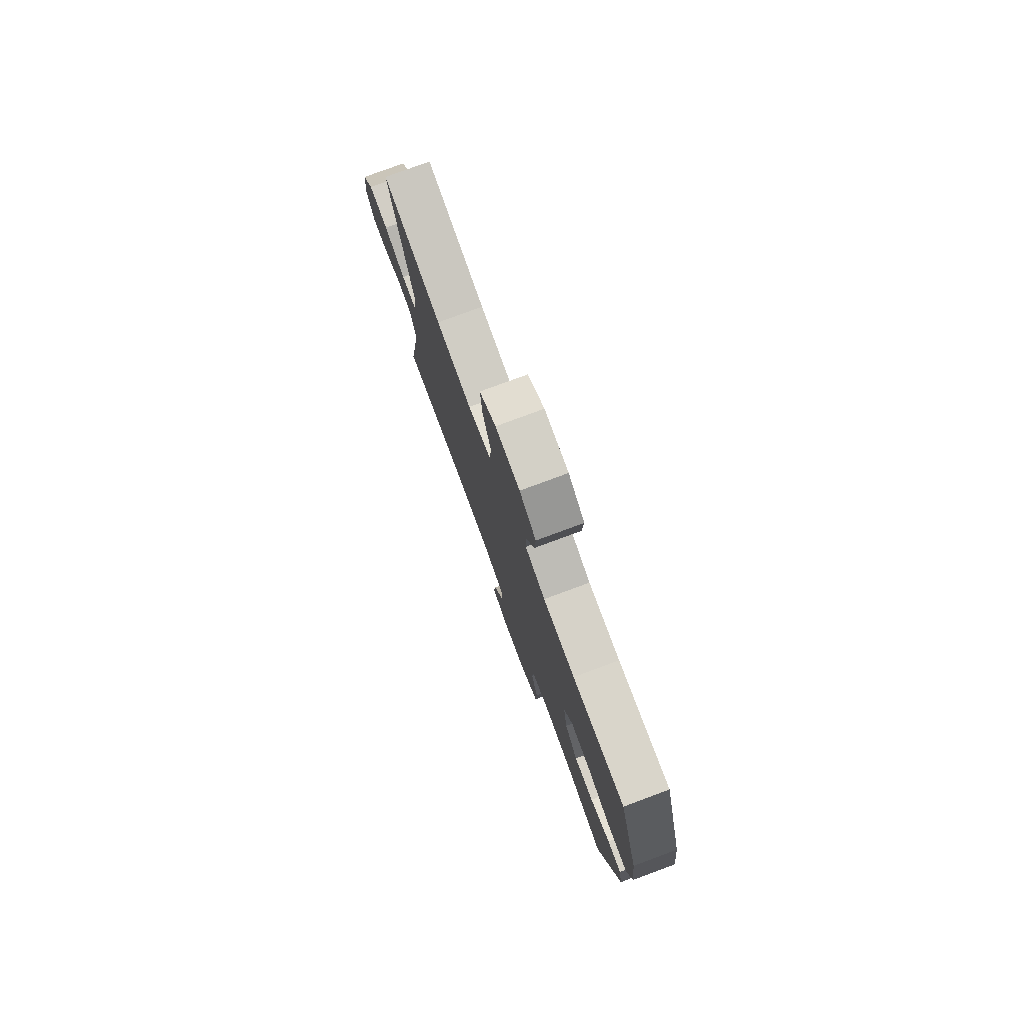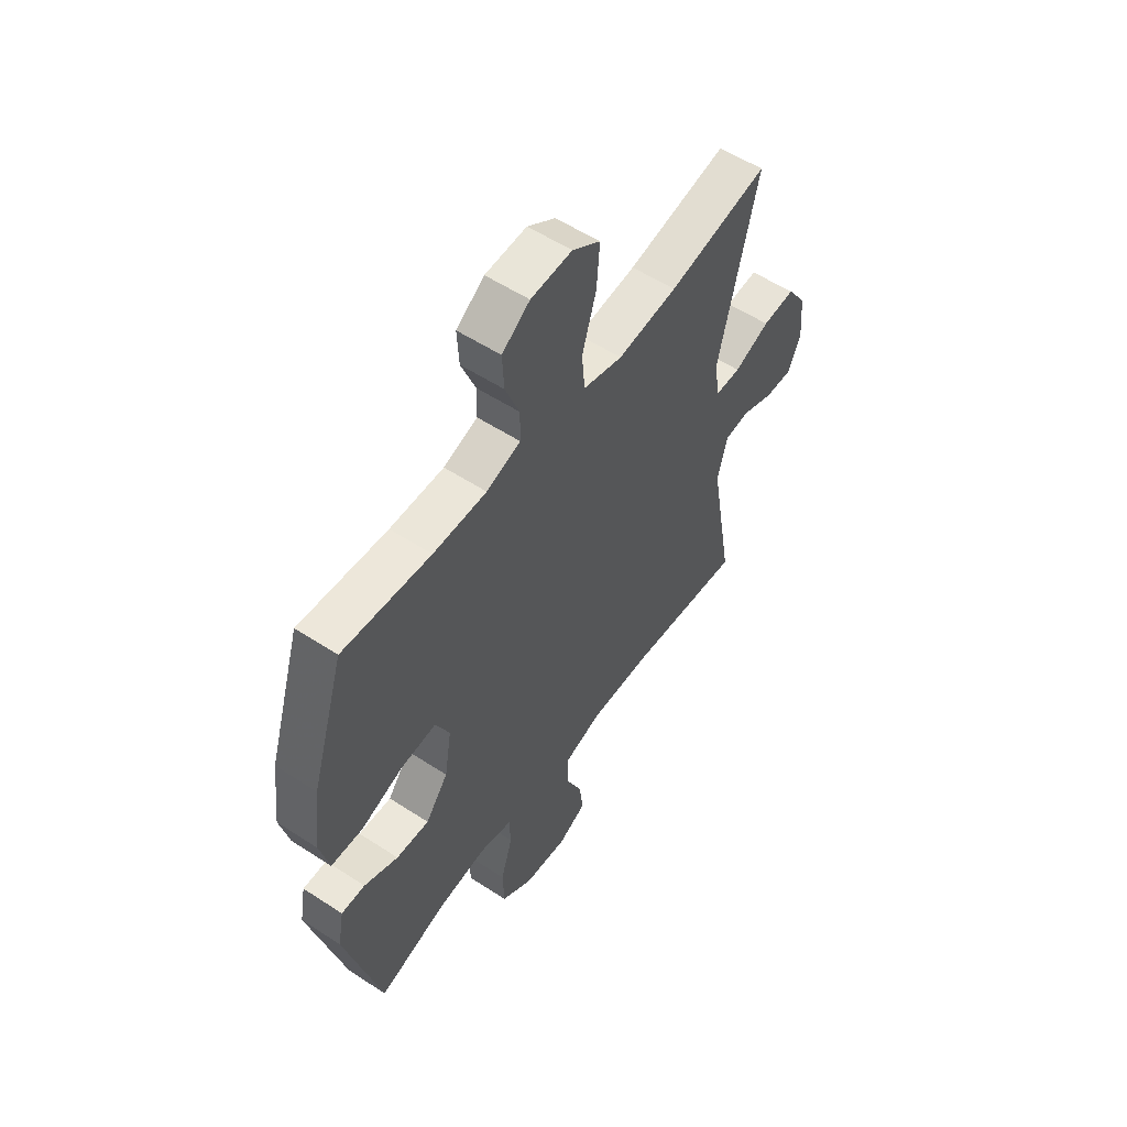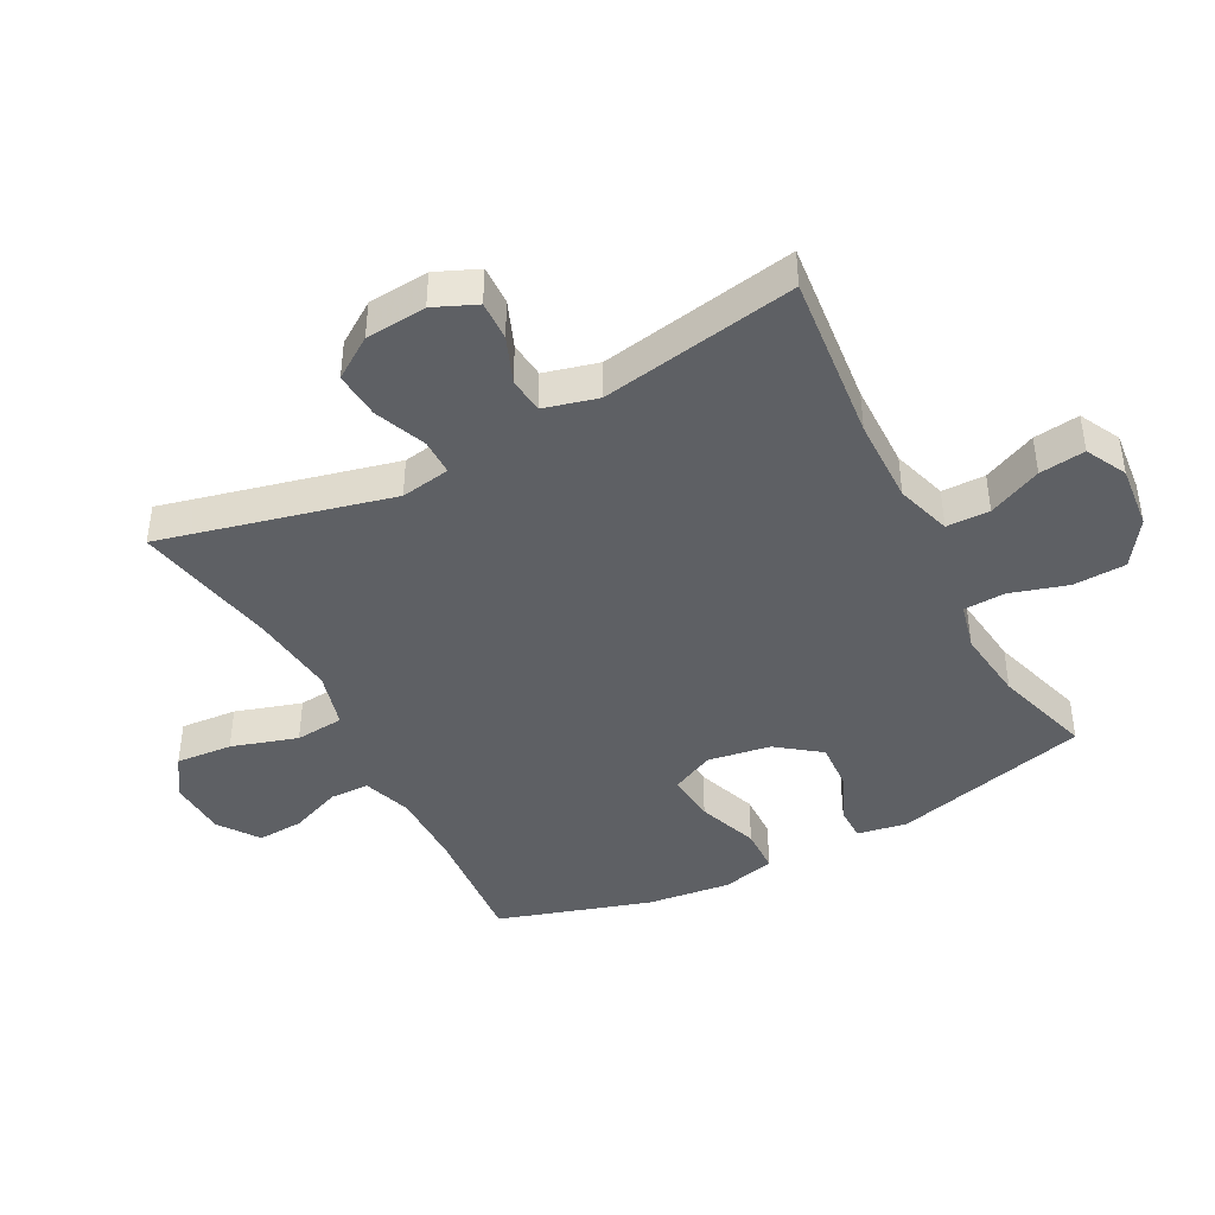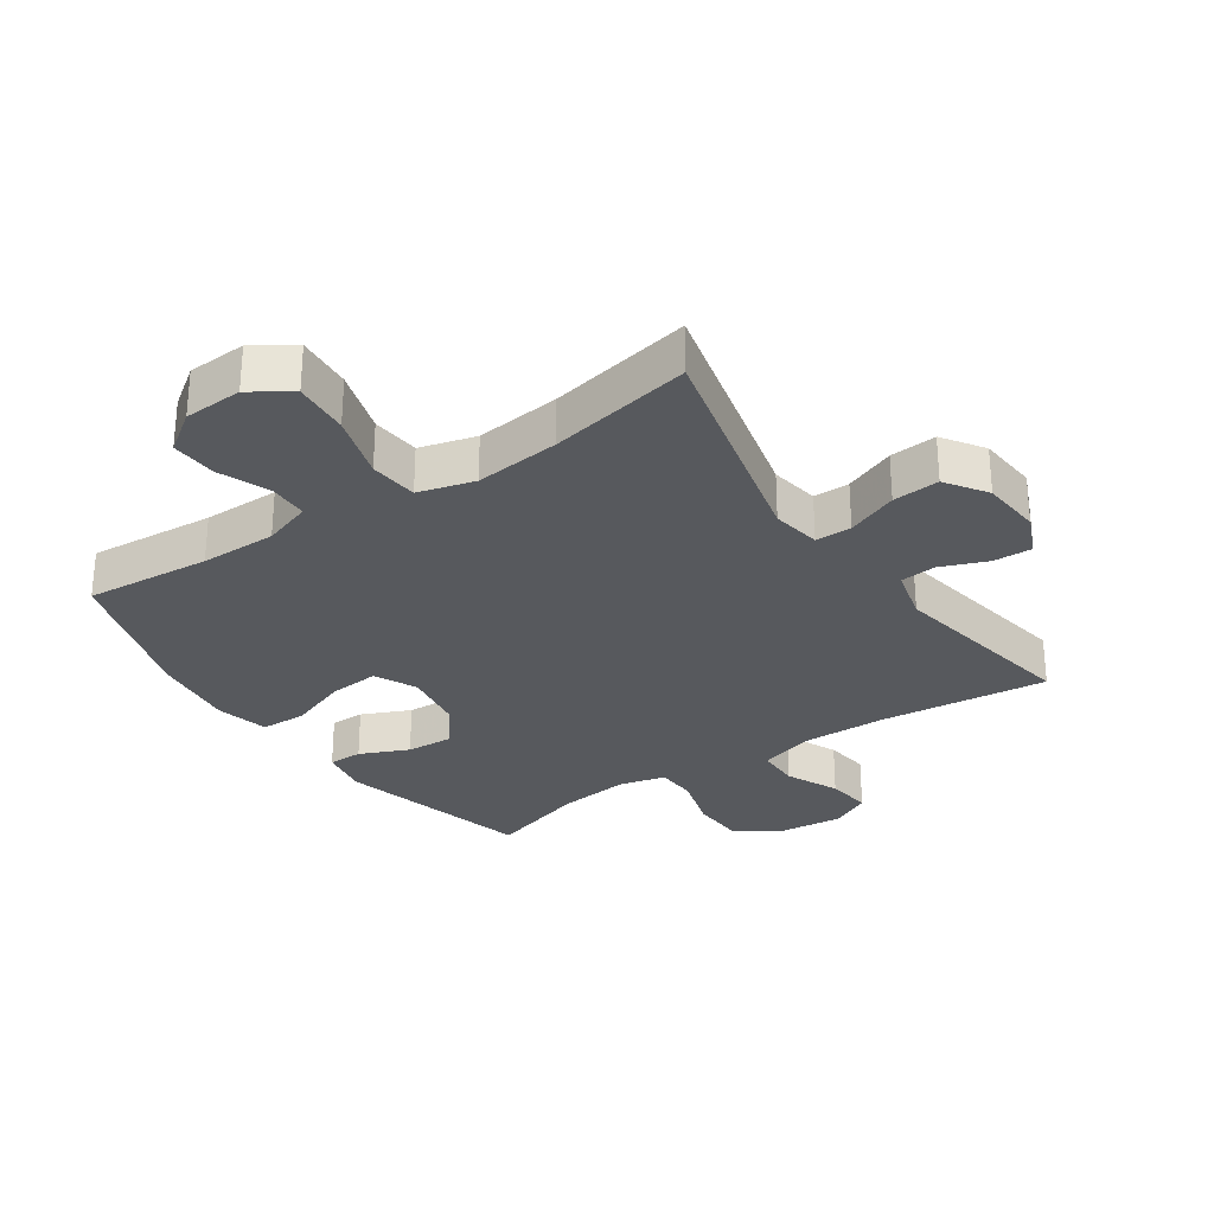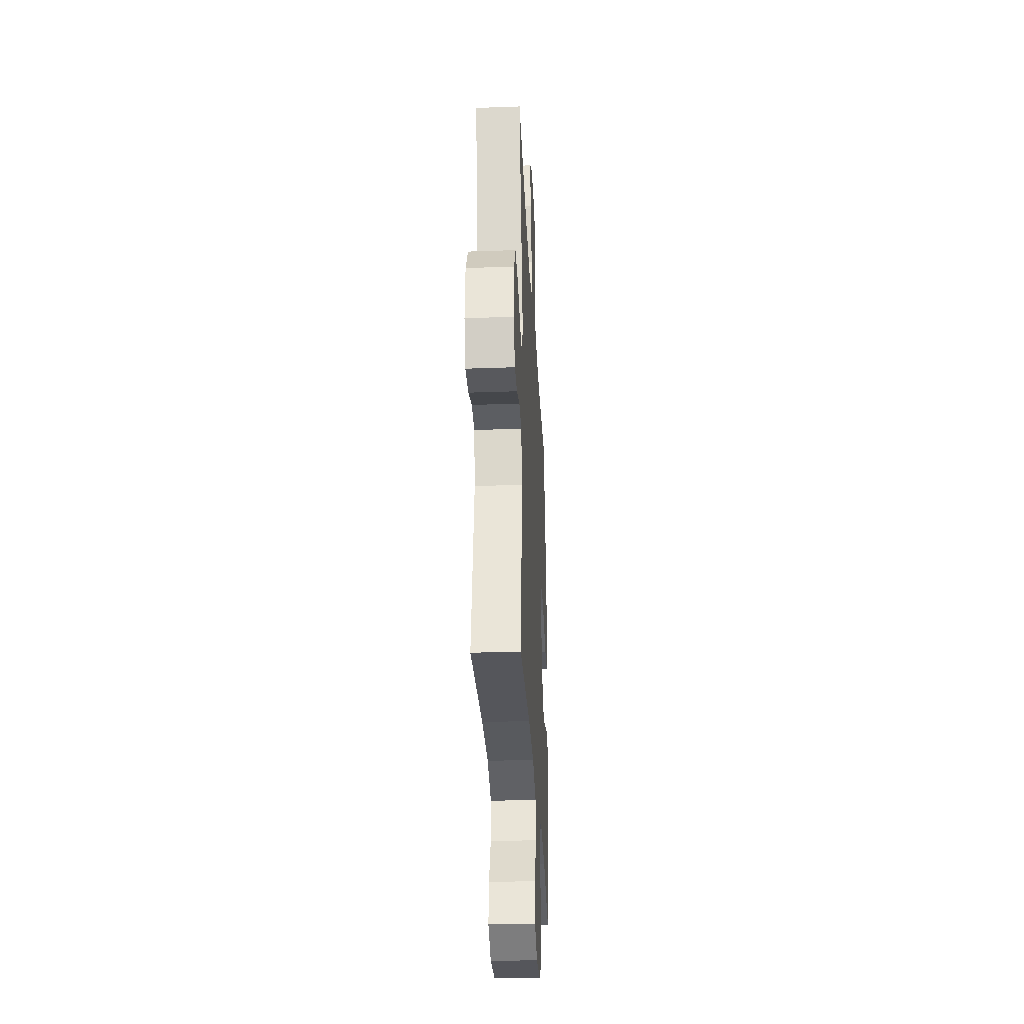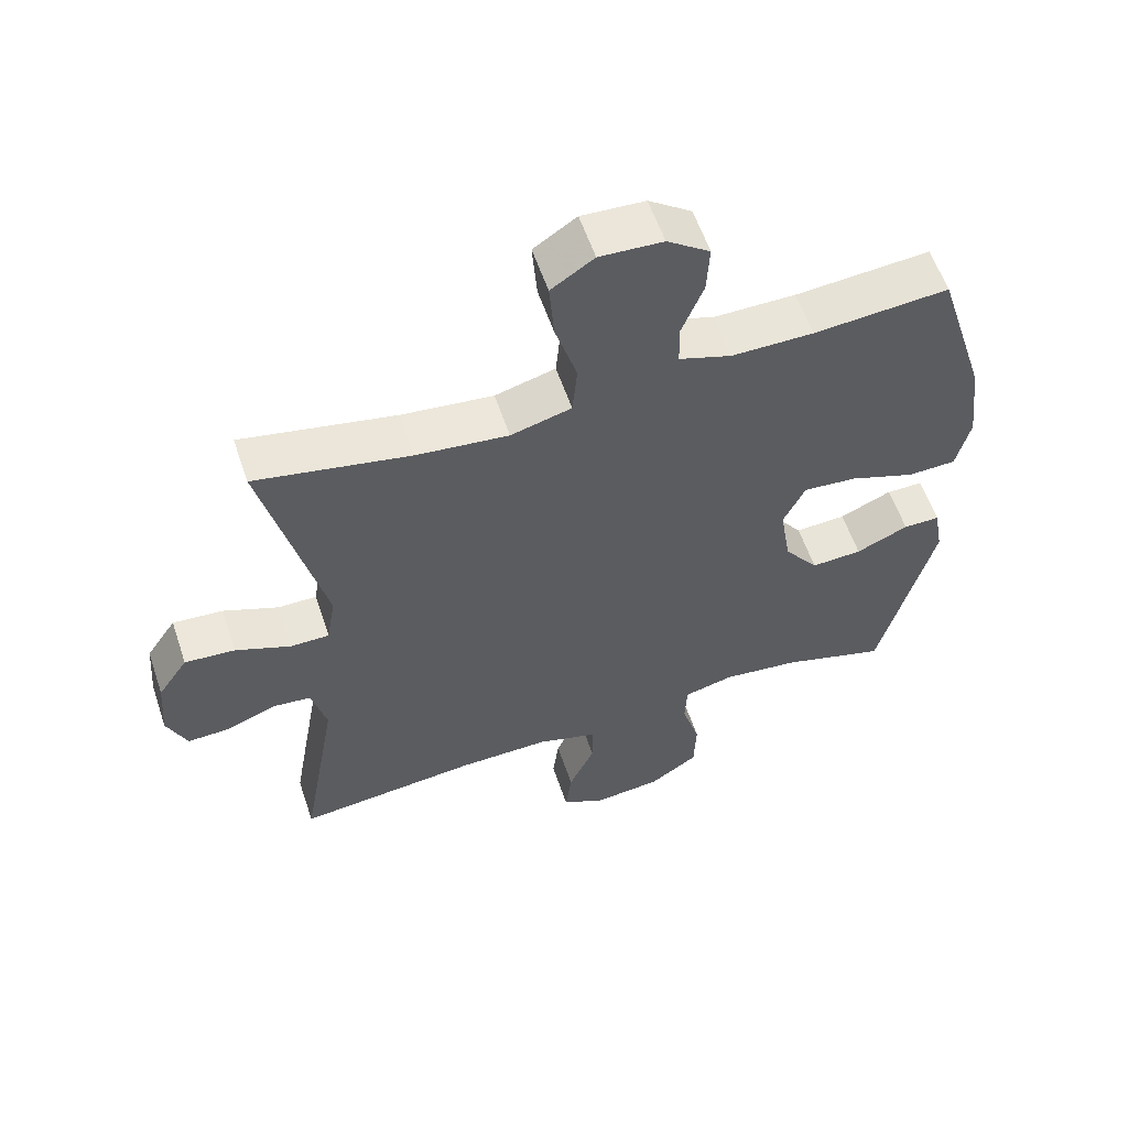
<metadata>
{"format":"obj","ext":"obj","renderer":"f3d","projection":"perspective","resolution":1024,"background":"white","views":[{"elev":78.3,"azim":-110.3,"up":"+Z"},{"elev":55.7,"azim":-55.5,"up":"+Z"},{"elev":-42.8,"azim":117.7,"up":"+Y"},{"elev":-29.0,"azim":34.3,"up":"+Y"},{"elev":-32.0,"azim":92.9,"up":"+Z"},{"elev":58.1,"azim":161.4,"up":"+Z"}]}
</metadata>
<code>
v -0.5 0.07 0.5
v -0.301 0.07 0.484
v -0.18 0.07 0.484
v -0.103 0.07 0.51
v -0.102 0.07 0.572
v -0.134 0.07 0.653
v -0.138 0.07 0.726
v -0.075 0.07 0.771
v 0.018 0.07 0.776
v 0.081 0.07 0.734
v 0.074 0.07 0.645
v 0.042 0.07 0.541
v 0.049 0.07 0.464
v 0.138 0.07 0.44
v 0.273 0.07 0.455
v 0.5 0.07 0.5
v 0.412 0.07 0.136
v 0.425 0.07 0.058
v 0.482 0.07 0.058
v 0.563 0.07 0.091
v 0.637 0.07 0.097
v 0.681 0.07 0.032
v 0.689 0.07 -0.064
v 0.66 0.07 -0.131
v 0.598 0.07 -0.129
v 0.525 0.07 -0.1
v 0.468 0.07 -0.106
v 0.446 0.07 -0.191
v 0.5 0.07 -0.5
v 0.234 0.07 -0.473
v 0.098 0.07 -0.471
v 0.011 0.07 -0.498
v 0.01 0.07 -0.566
v 0.048 0.07 -0.65
v 0.057 0.07 -0.722
v -0.007 0.07 -0.755
v -0.107 0.07 -0.745
v -0.179 0.07 -0.696
v -0.182 0.07 -0.612
v -0.155 0.07 -0.522
v -0.158 0.07 -0.457
v -0.232 0.07 -0.439
v -0.346 0.07 -0.453
v -0.5 0.07 -0.5
v -0.579 0.07 -0.19
v -0.565 0.07 -0.112
v -0.511 0.07 -0.112
v -0.434 0.07 -0.146
v -0.359 0.07 -0.15
v -0.308 0.07 -0.082
v -0.292 0.07 0.017
v -0.324 0.07 0.084
v -0.403 0.07 0.077
v -0.499 0.07 0.042
v -0.571 0.07 0.044
v -0.591 0.07 0.128
v -0.575 0.07 0.26
v -0.5 0 0.5
v -0.301 0 0.484
v -0.18 0 0.484
v -0.103 0 0.51
v -0.102 0 0.572
v -0.134 0 0.653
v -0.138 0 0.726
v -0.075 0 0.771
v 0.018 0 0.776
v 0.081 0 0.734
v 0.074 0 0.645
v 0.042 0 0.541
v 0.049 0 0.464
v 0.138 0 0.44
v 0.273 0 0.455
v 0.5 0 0.5
v 0.412 0 0.136
v 0.425 0 0.058
v 0.482 0 0.058
v 0.563 0 0.091
v 0.637 0 0.097
v 0.681 0 0.032
v 0.689 0 -0.064
v 0.66 0 -0.131
v 0.598 0 -0.129
v 0.525 0 -0.1
v 0.468 0 -0.106
v 0.446 0 -0.191
v 0.5 0 -0.5
v 0.234 0 -0.473
v 0.098 0 -0.471
v 0.011 0 -0.498
v 0.01 0 -0.566
v 0.048 0 -0.65
v 0.057 0 -0.722
v -0.007 0 -0.755
v -0.107 0 -0.745
v -0.179 0 -0.696
v -0.182 0 -0.612
v -0.155 0 -0.522
v -0.158 0 -0.457
v -0.232 0 -0.439
v -0.346 0 -0.453
v -0.5 0 -0.5
v -0.579 0 -0.19
v -0.565 0 -0.112
v -0.511 0 -0.112
v -0.434 0 -0.146
v -0.359 0 -0.15
v -0.308 0 -0.082
v -0.292 0 0.017
v -0.324 0 0.084
v -0.403 0 0.077
v -0.499 0 0.042
v -0.571 0 0.044
v -0.591 0 0.128
v -0.575 0 0.26
f 56 57 1 2
f 53 54 55 56
f 52 53 56 2
f 51 52 2 3
f 50 51 3 4
f 45 46 47 48
f 43 44 45 48
f 42 43 48 49
f 41 42 49 50
f 37 38 39 40
f 37 40 41
f 36 37 41
f 33 34 35 36
f 32 33 36 41
f 31 32 41 50
f 28 29 30
f 27 28 30 31
f 23 24 25 26
f 23 26 27
f 22 23 27
f 19 20 21 22
f 18 19 22 27
f 15 16 17
f 14 15 17 18
f 13 14 18 27
f 9 10 11 12
f 9 12 13
f 8 9 13
f 5 6 7 8
f 4 5 8 13
f 27 31 50
f 4 13 27 50
f 59 58 114 113
f 113 112 111 110
f 59 113 110 109
f 60 59 109 108
f 61 60 108 107
f 105 104 103 102
f 105 102 101 100
f 106 105 100 99
f 107 106 99 98
f 97 96 95 94
f 98 97 94
f 98 94 93
f 93 92 91 90
f 98 93 90 89
f 107 98 89 88
f 87 86 85
f 88 87 85 84
f 83 82 81 80
f 84 83 80
f 84 80 79
f 79 78 77 76
f 84 79 76 75
f 74 73 72
f 75 74 72 71
f 84 75 71 70
f 69 68 67 66
f 70 69 66
f 70 66 65
f 65 64 63 62
f 70 65 62 61
f 107 88 84
f 107 84 70 61
f 1 58 59 2
f 2 59 60 3
f 3 60 61 4
f 4 61 62 5
f 5 62 63 6
f 6 63 64 7
f 7 64 65 8
f 8 65 66 9
f 9 66 67 10
f 10 67 68 11
f 11 68 69 12
f 12 69 70 13
f 13 70 71 14
f 14 71 72 15
f 15 72 73 16
f 16 73 74 17
f 17 74 75 18
f 18 75 76 19
f 19 76 77 20
f 20 77 78 21
f 21 78 79 22
f 22 79 80 23
f 23 80 81 24
f 24 81 82 25
f 25 82 83 26
f 26 83 84 27
f 27 84 85 28
f 28 85 86 29
f 29 86 87 30
f 30 87 88 31
f 31 88 89 32
f 32 89 90 33
f 33 90 91 34
f 34 91 92 35
f 35 92 93 36
f 36 93 94 37
f 37 94 95 38
f 38 95 96 39
f 39 96 97 40
f 40 97 98 41
f 41 98 99 42
f 42 99 100 43
f 43 100 101 44
f 44 101 102 45
f 45 102 103 46
f 46 103 104 47
f 47 104 105 48
f 48 105 106 49
f 49 106 107 50
f 50 107 108 51
f 51 108 109 52
f 52 109 110 53
f 53 110 111 54
f 54 111 112 55
f 55 112 113 56
f 56 113 114 57
f 57 114 58 1

</code>
